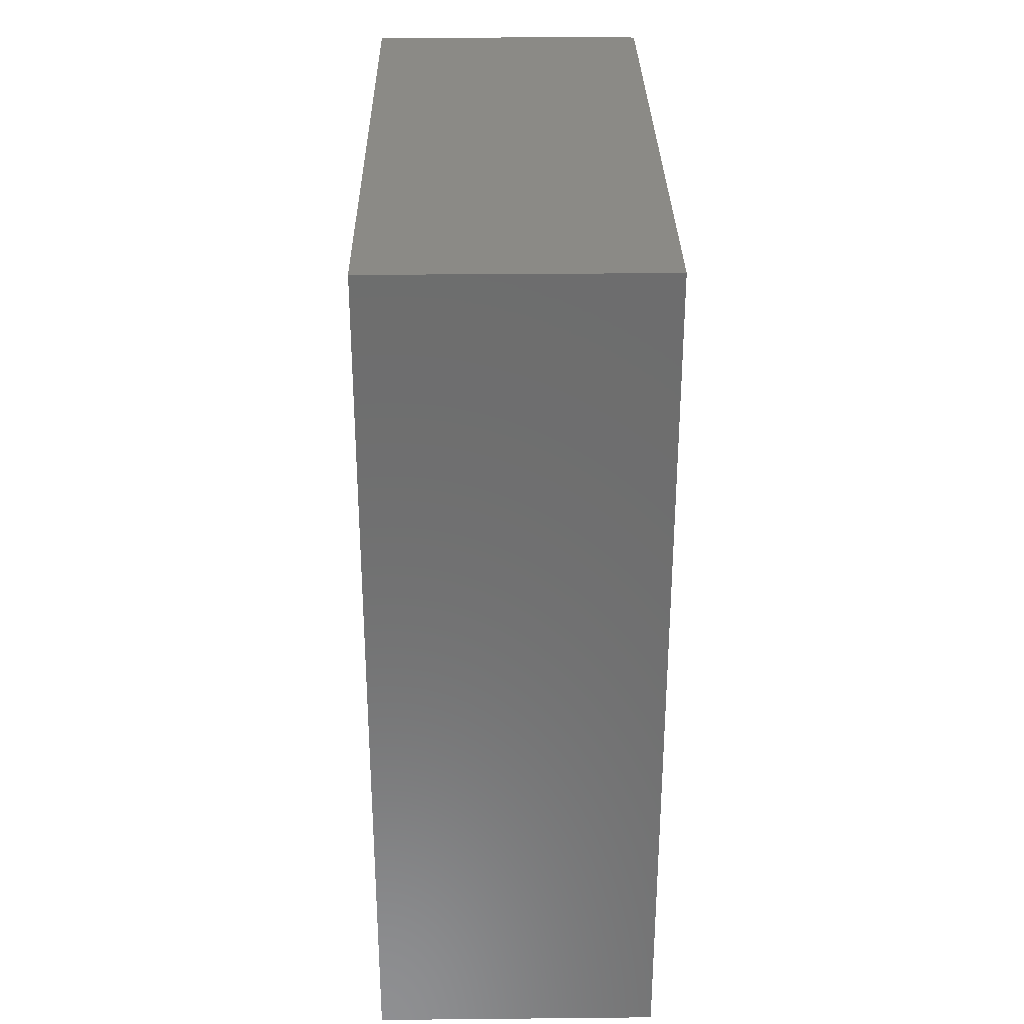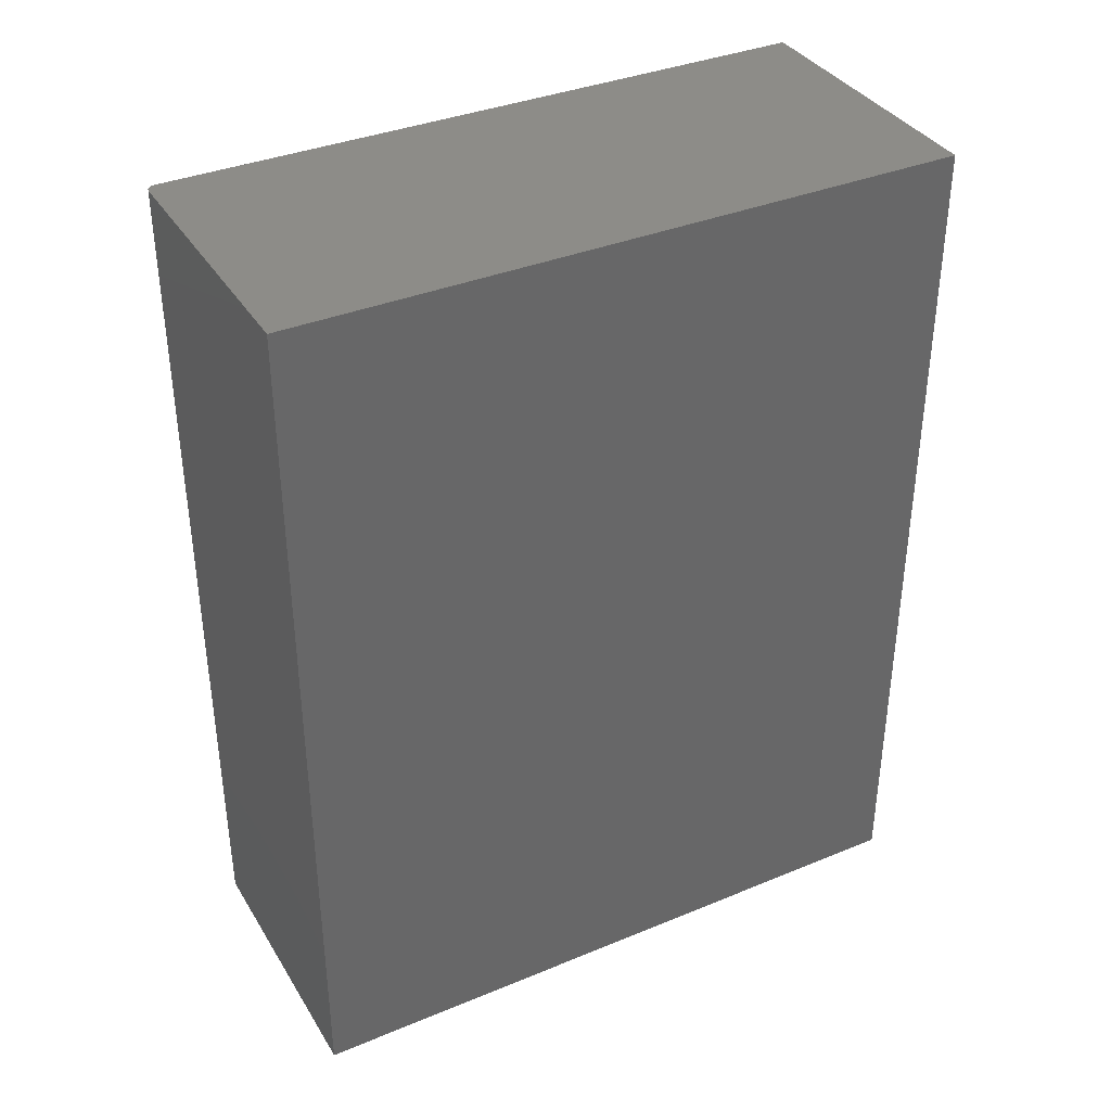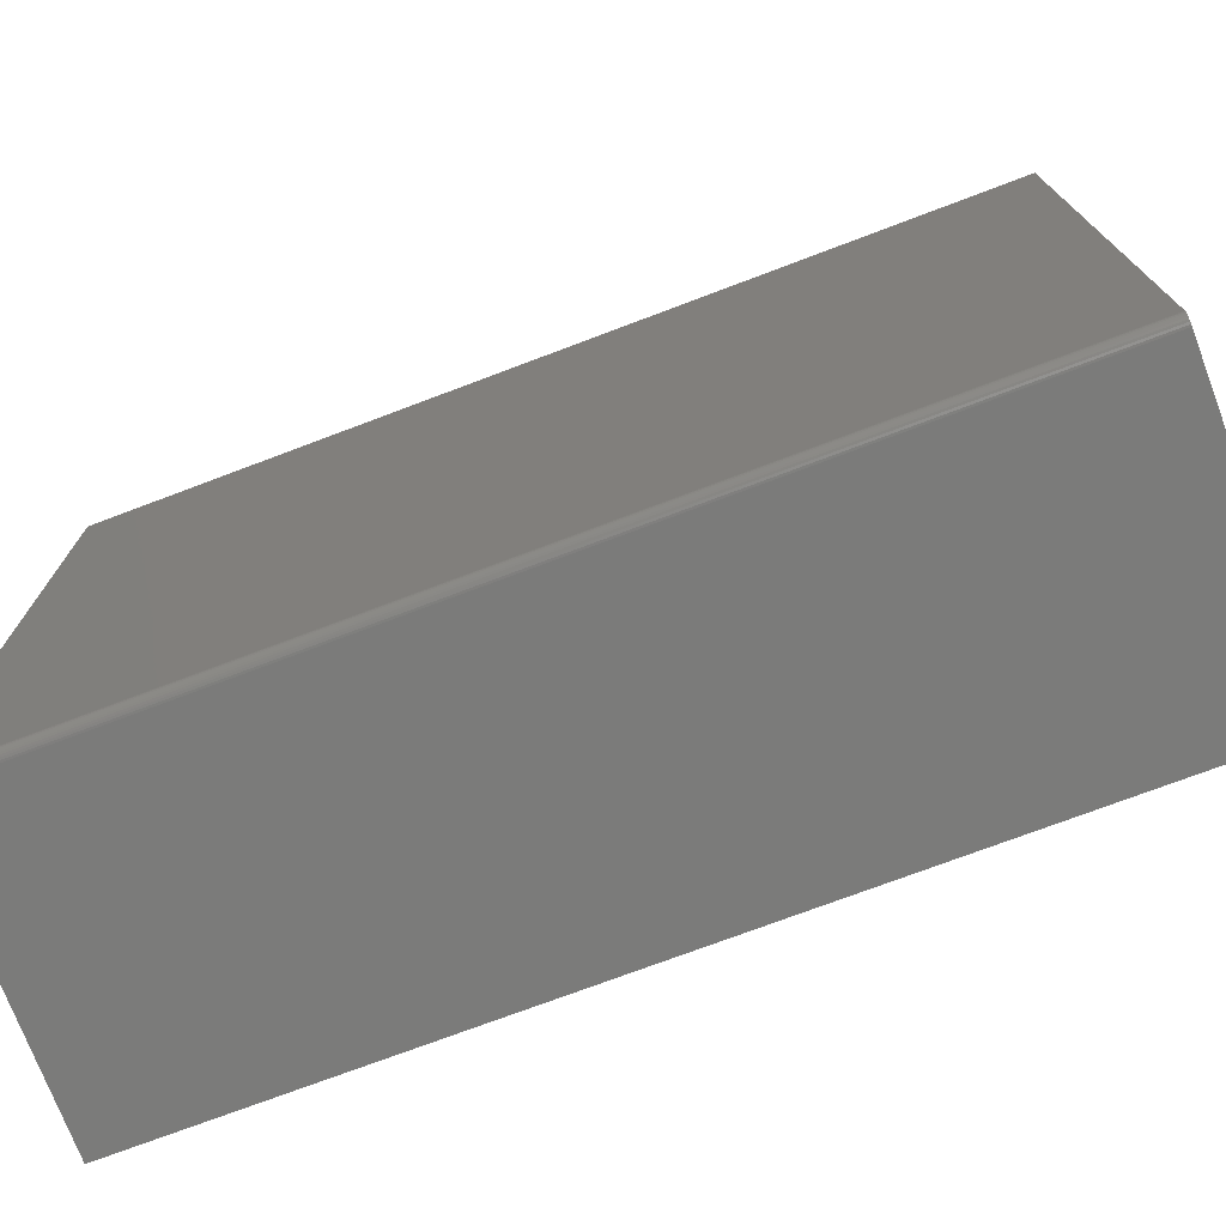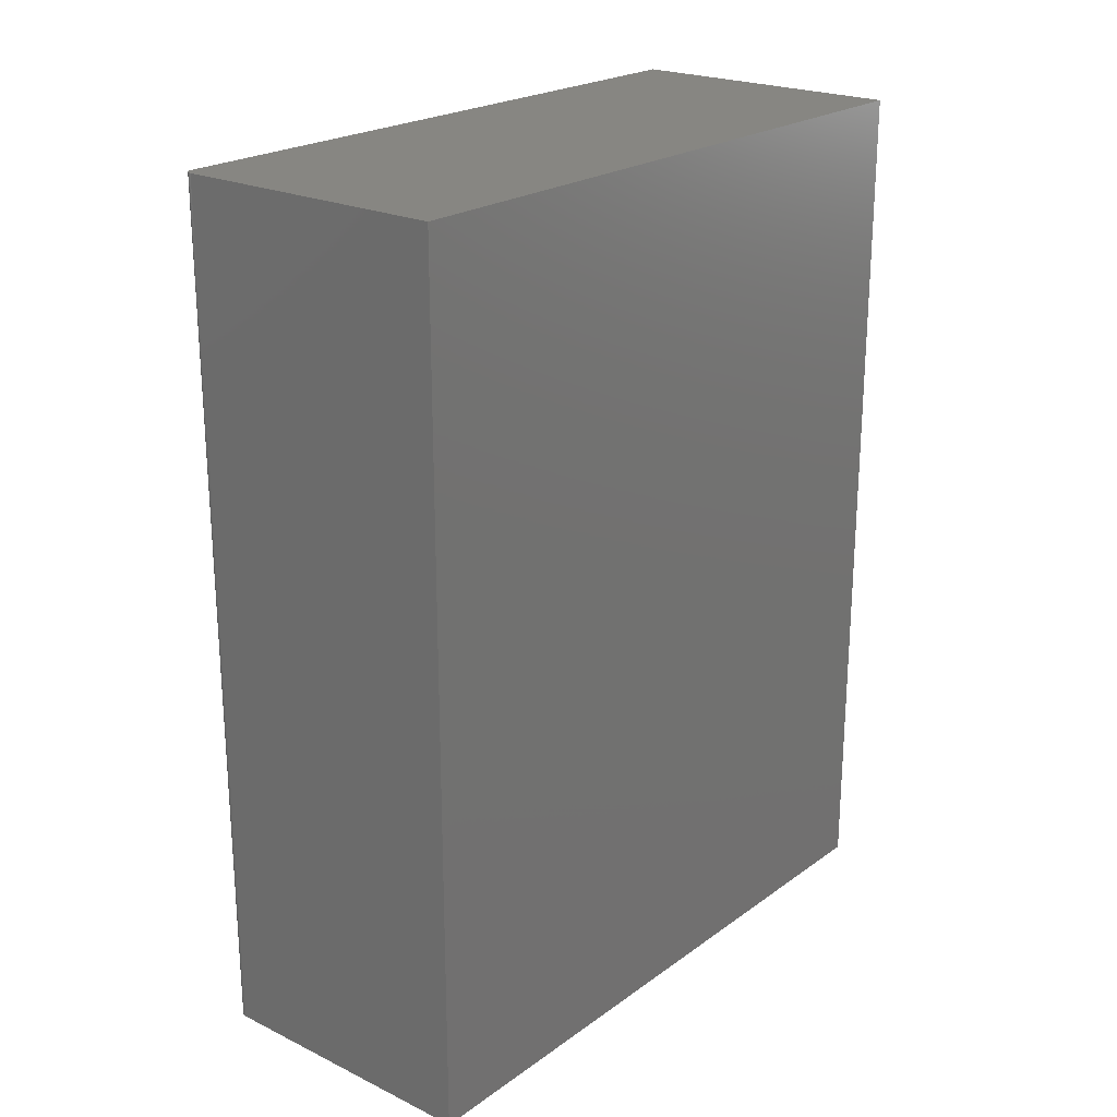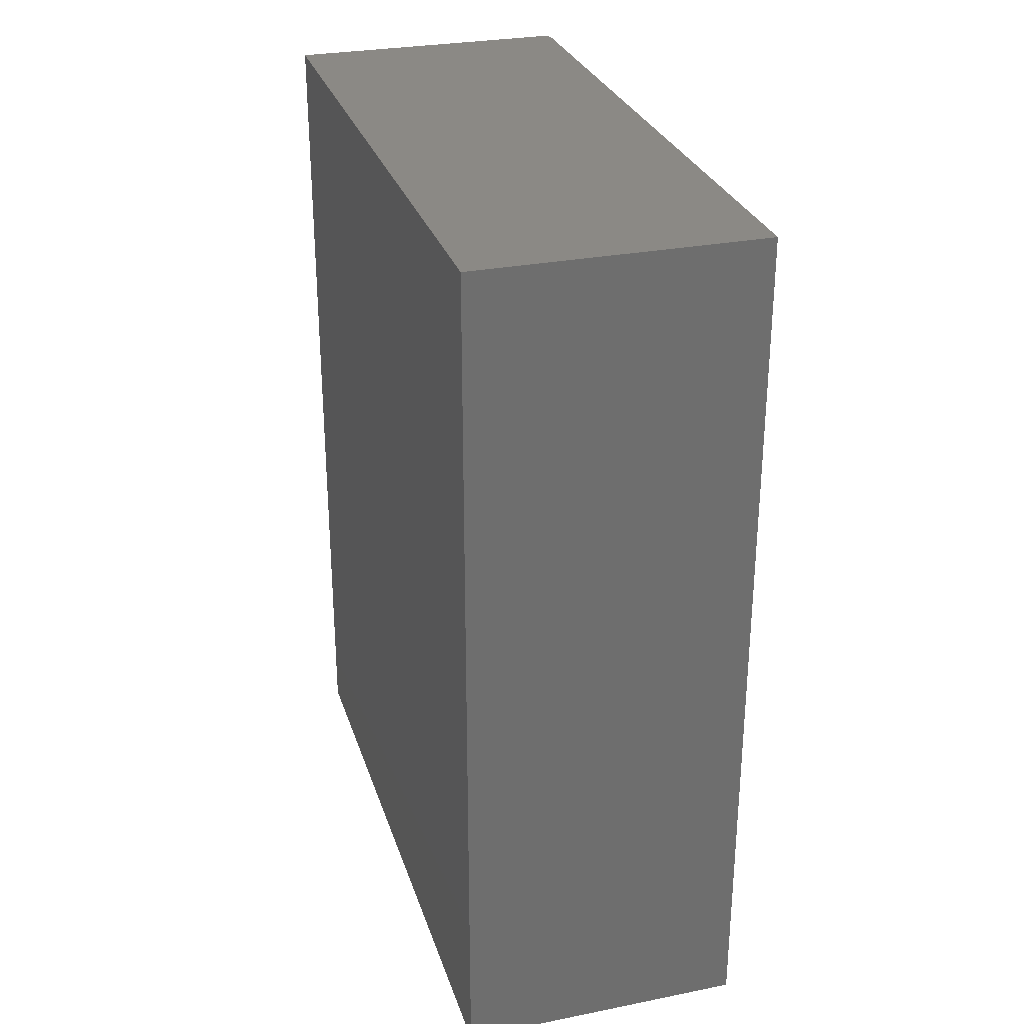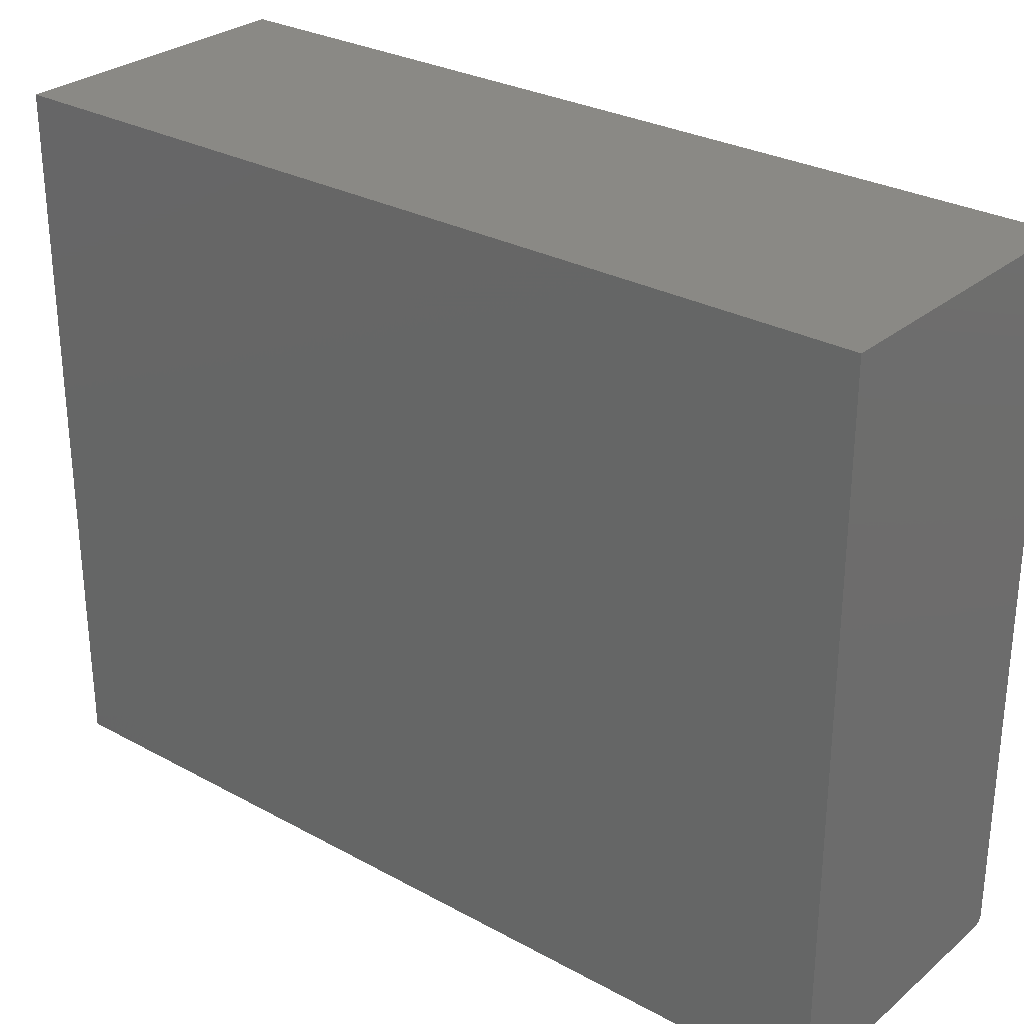
<metadata>
{"format":"stl","ext":"stl","renderer":"f3d","projection":"perspective","resolution":1024,"background":"white","views":[{"elev":30.4,"azim":179.2,"up":"+Z"},{"elev":36.7,"azim":61.9,"up":"+Z"},{"elev":-74.1,"azim":-69.3,"up":"+Y"},{"elev":22.4,"azim":39.5,"up":"+Z"},{"elev":29.0,"azim":163.6,"up":"+Z"},{"elev":28.7,"azim":129.3,"up":"+Y"}]}
</metadata>
<code>
# stl→obj: 24 verts, 44 faces
v 0 -0.5781 -4.784e-19
v 0 -0.5781 0.75
v 0 -0.001727 -3.577e-17
v 0 -0.001727 0.75
v 0.25 -0.5859 0.75
v 0.007812 -0.5859 0.75
v 0.25 -0.5859 0
v 0.007812 -0.5859 0
v 0.25 -0.001727 0.75
v 0.0001501 -0.5796 0.75
v 0.0005947 -0.5811 0.75
v 0.001317 -0.5825 0.75
v 0.002288 -0.5836 0.75
v 0.003472 -0.5846 0.75
v 0.004823 -0.5853 0.75
v 0.006288 -0.5858 0.75
v 0.001317 -0.5825 -2.126e-19
v 0.0001501 -0.5796 -3.851e-19
v 0.0005947 -0.5811 -2.953e-19
v 0.003472 -0.5846 -8.062e-20
v 0.006288 -0.5858 -9.192e-21
v 0.004823 -0.5853 -3.641e-20
v 0.25 -0.001727 -3.577e-17
v 0.002288 -0.5836 -1.401e-19
f 1 2 3
f 3 2 4
f 5 6 7
f 7 6 8
f 2 9 4
f 10 11 12
f 10 12 13
f 10 13 14
f 10 14 15
f 10 15 16
f 10 16 6
f 5 9 2
f 5 2 10
f 5 10 6
f 1 17 18
f 17 19 18
f 20 7 8
f 20 8 21
f 20 21 22
f 23 7 20
f 23 20 24
f 23 24 17
f 23 17 1
f 23 1 3
f 2 1 10
f 10 1 18
f 10 18 11
f 11 18 19
f 11 19 12
f 12 19 17
f 12 17 13
f 13 17 24
f 13 24 14
f 14 24 20
f 14 20 15
f 15 20 22
f 15 22 16
f 16 22 21
f 16 21 6
f 6 21 8
f 7 23 5
f 5 23 9
f 23 3 9
f 9 3 4

</code>
